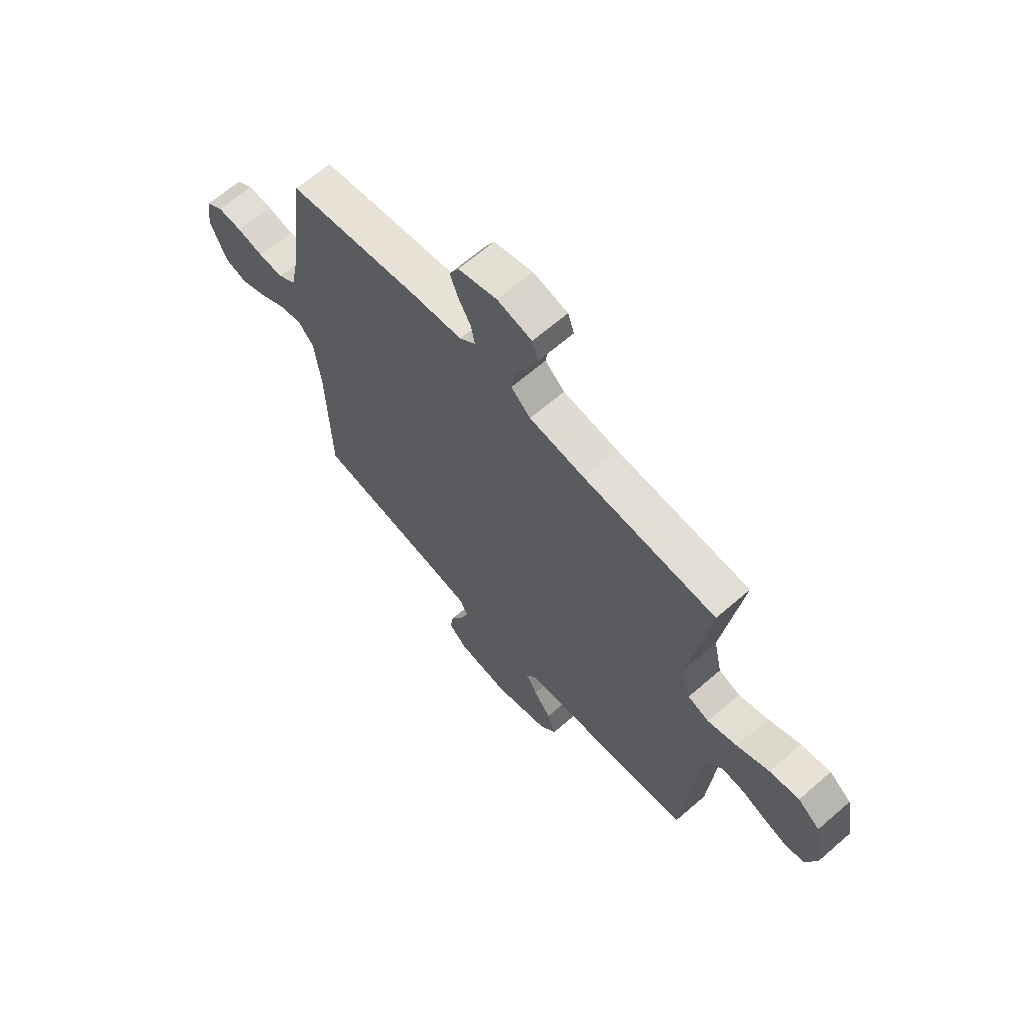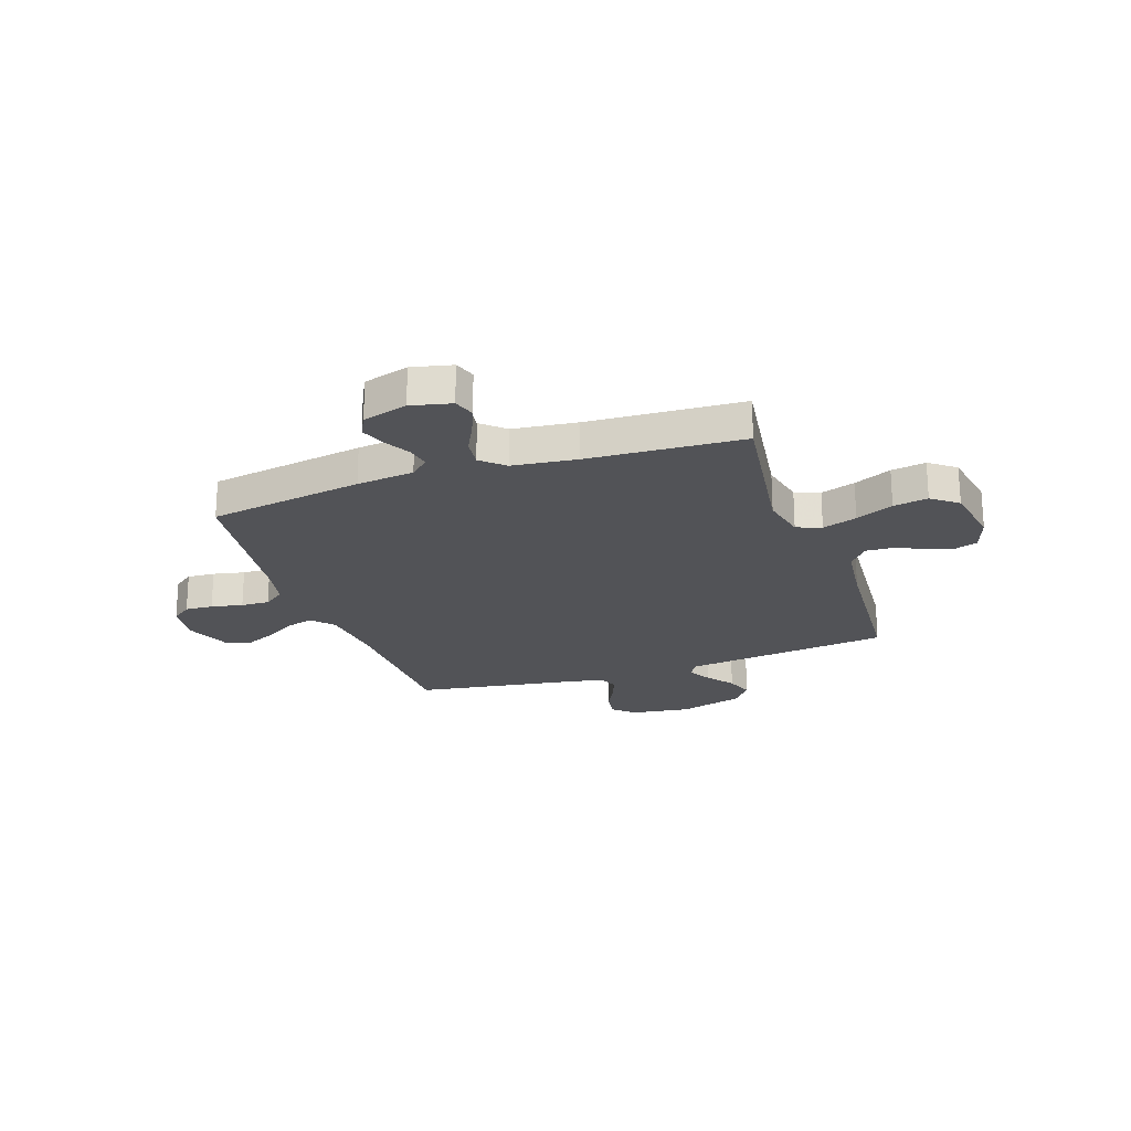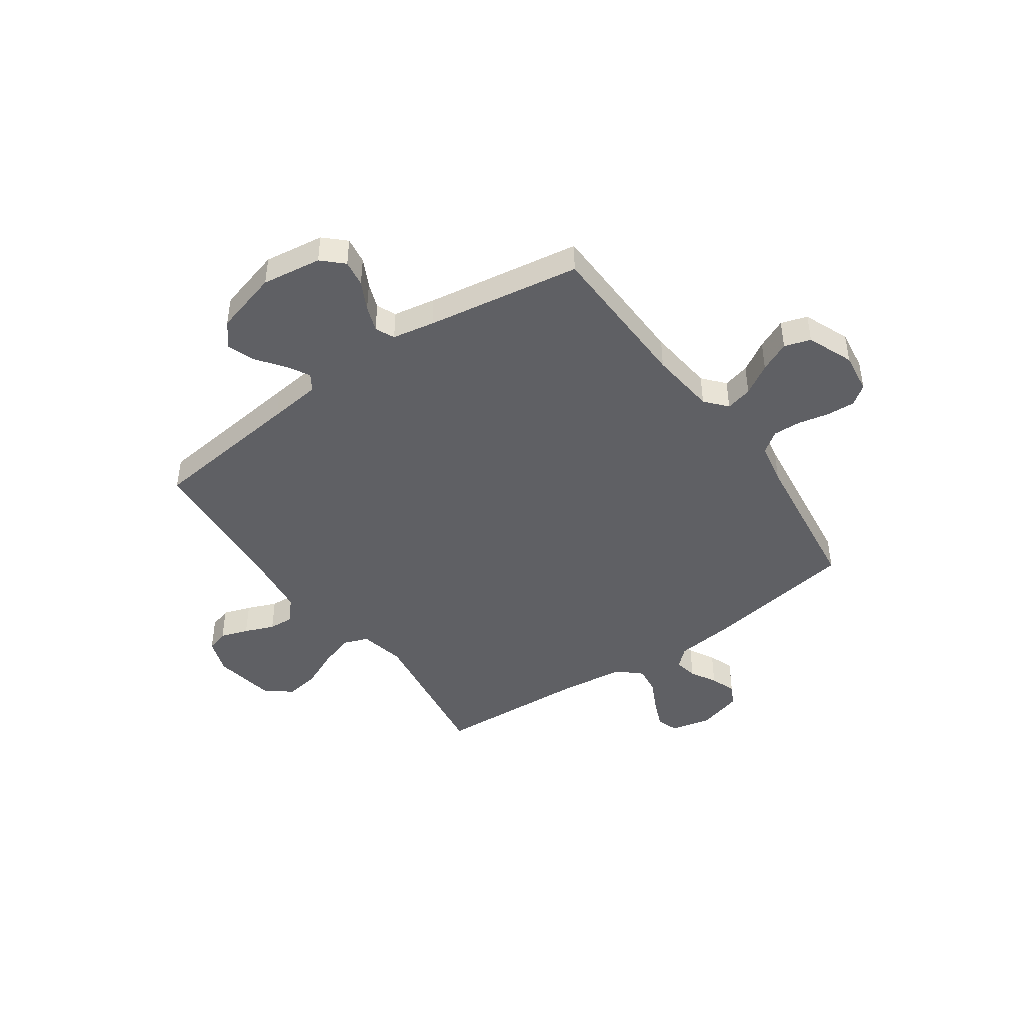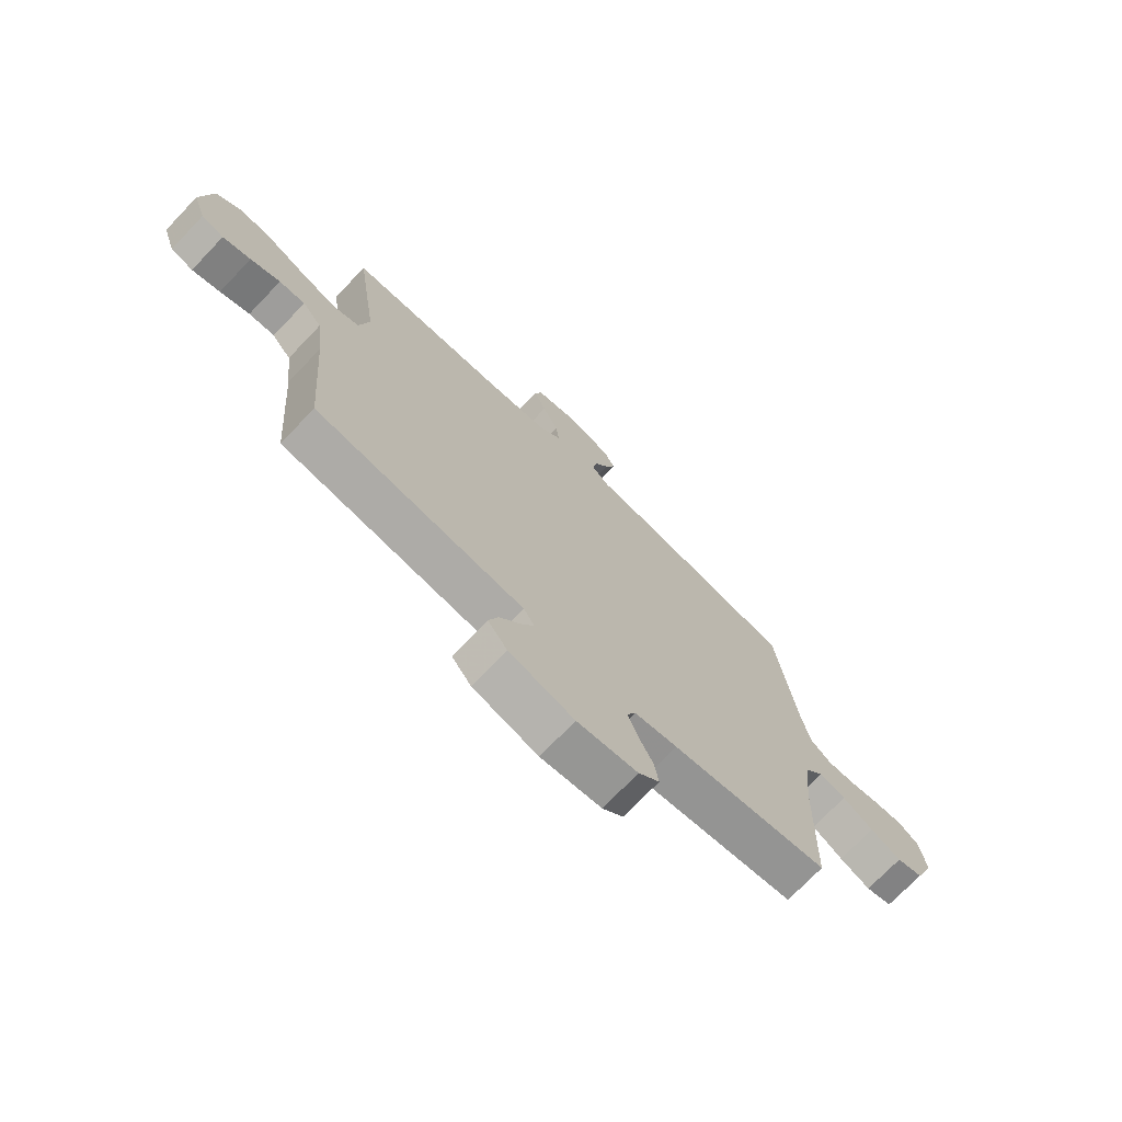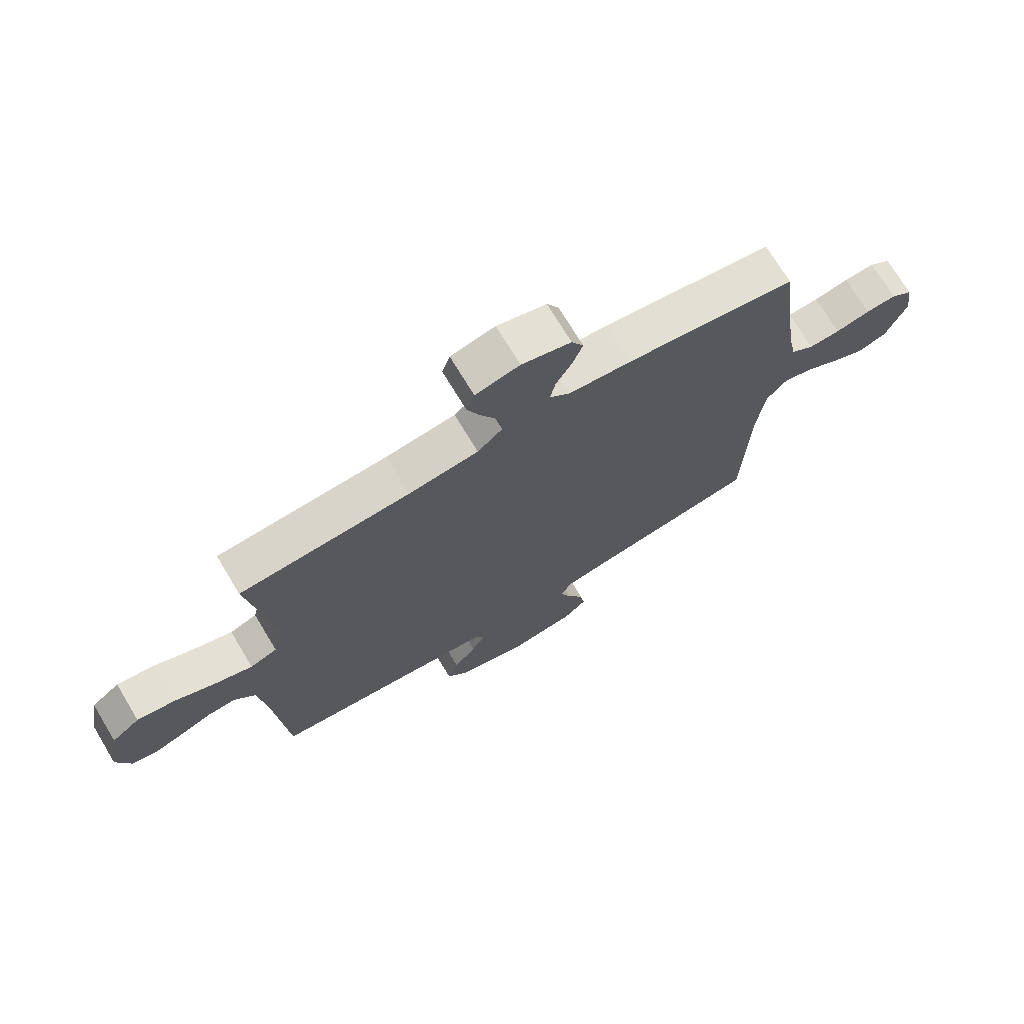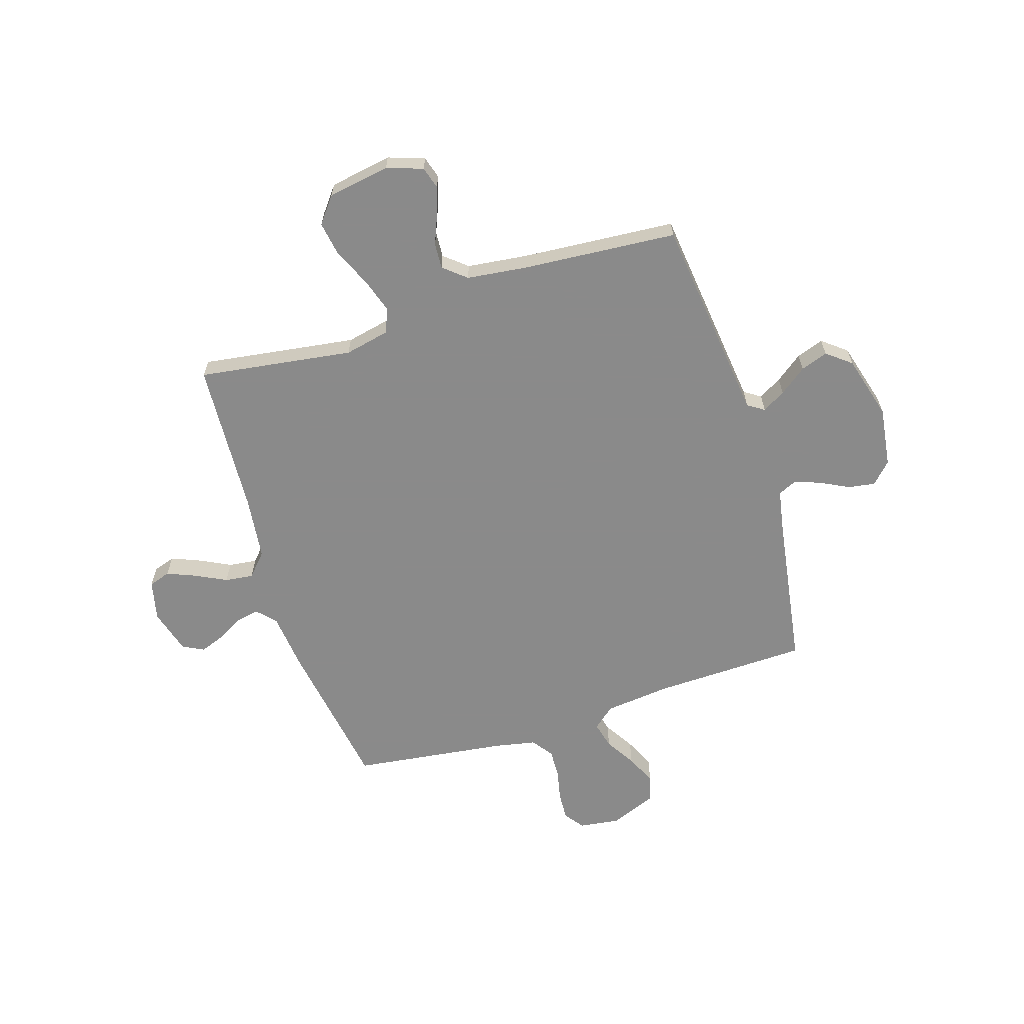
<metadata>
{"format":"obj","ext":"obj","renderer":"f3d","projection":"perspective","resolution":1024,"background":"white","views":[{"elev":65.5,"azim":48.9,"up":"+Z"},{"elev":-22.4,"azim":19.1,"up":"+Y"},{"elev":-44.6,"azim":-144.9,"up":"+Y"},{"elev":-72.8,"azim":136.3,"up":"+Z"},{"elev":72.4,"azim":149.0,"up":"+Z"},{"elev":-63.6,"azim":107.5,"up":"+Y"}]}
</metadata>
<code>
v -0.5 0.07 -0.5
v -0.508 0.07 -0.2
v -0.522 0.07 -0.071
v -0.558 0.07 -0.029
v -0.61 0.07 -0.042
v -0.669 0.07 -0.078
v -0.728 0.07 -0.105
v -0.779 0.07 -0.089
v -0.815 0.07 0
v -0.804 0.07 0.079
v -0.766 0.07 0.107
v -0.712 0.07 0.104
v -0.651 0.07 0.091
v -0.596 0.07 0.089
v -0.555 0.07 0.119
v -0.539 0.07 0.2
v -0.5 0.07 0.5
v -0.2 0.07 0.548
v -0.089 0.07 0.56
v -0.053 0.07 0.593
v -0.062 0.07 0.638
v -0.09 0.07 0.688
v -0.108 0.07 0.737
v -0.087 0.07 0.778
v 0 0.07 0.803
v 0.078 0.07 0.785
v 0.092 0.07 0.743
v 0.069 0.07 0.687
v 0.039 0.07 0.627
v 0.032 0.07 0.572
v 0.076 0.07 0.532
v 0.2 0.07 0.517
v 0.5 0.07 0.5
v 0.457 0.07 0.2
v 0.476 0.07 0.112
v 0.524 0.07 0.094
v 0.591 0.07 0.116
v 0.664 0.07 0.149
v 0.731 0.07 0.16
v 0.781 0.07 0.121
v 0.802 0.07 0
v 0.778 0.07 -0.07
v 0.735 0.07 -0.083
v 0.681 0.07 -0.065
v 0.624 0.07 -0.042
v 0.574 0.07 -0.039
v 0.537 0.07 -0.083
v 0.523 0.07 -0.2
v 0.5 0.07 -0.5
v 0.2 0.07 -0.535
v 0.099 0.07 -0.547
v 0.078 0.07 -0.579
v 0.104 0.07 -0.624
v 0.143 0.07 -0.676
v 0.162 0.07 -0.729
v 0.125 0.07 -0.776
v 0 0.07 -0.811
v -0.116 0.07 -0.795
v -0.156 0.07 -0.757
v -0.148 0.07 -0.705
v -0.12 0.07 -0.65
v -0.101 0.07 -0.599
v -0.118 0.07 -0.562
v -0.2 0.07 -0.547
v -0.5 0 -0.5
v -0.508 0 -0.2
v -0.522 0 -0.071
v -0.558 0 -0.029
v -0.61 0 -0.042
v -0.669 0 -0.078
v -0.728 0 -0.105
v -0.779 0 -0.089
v -0.815 0 0
v -0.804 0 0.079
v -0.766 0 0.107
v -0.712 0 0.104
v -0.651 0 0.091
v -0.596 0 0.089
v -0.555 0 0.119
v -0.539 0 0.2
v -0.5 0 0.5
v -0.2 0 0.548
v -0.089 0 0.56
v -0.053 0 0.593
v -0.062 0 0.638
v -0.09 0 0.688
v -0.108 0 0.737
v -0.087 0 0.778
v 0 0 0.803
v 0.078 0 0.785
v 0.092 0 0.743
v 0.069 0 0.687
v 0.039 0 0.627
v 0.032 0 0.572
v 0.076 0 0.532
v 0.2 0 0.517
v 0.5 0 0.5
v 0.457 0 0.2
v 0.476 0 0.112
v 0.524 0 0.094
v 0.591 0 0.116
v 0.664 0 0.149
v 0.731 0 0.16
v 0.781 0 0.121
v 0.802 0 0
v 0.778 0 -0.07
v 0.735 0 -0.083
v 0.681 0 -0.065
v 0.624 0 -0.042
v 0.574 0 -0.039
v 0.537 0 -0.083
v 0.523 0 -0.2
v 0.5 0 -0.5
v 0.2 0 -0.535
v 0.099 0 -0.547
v 0.078 0 -0.579
v 0.104 0 -0.624
v 0.143 0 -0.676
v 0.162 0 -0.729
v 0.125 0 -0.776
v 0 0 -0.811
v -0.116 0 -0.795
v -0.156 0 -0.757
v -0.148 0 -0.705
v -0.12 0 -0.65
v -0.101 0 -0.599
v -0.118 0 -0.562
v -0.2 0 -0.547
f 58 59 60 61
f 58 61 62
f 57 58 62
f 56 57 62 63
f 53 54 55 56
f 52 53 56 63
f 48 49 50
f 47 48 50 51
f 46 47 51
f 42 43 44 45
f 40 41 42 45
f 40 45 46
f 37 38 39 40
f 36 37 40 46
f 35 36 46 51
f 32 33 34
f 31 32 34 35
f 30 31 35 51
f 26 27 28 29
f 24 25 26 29
f 24 29 30
f 21 22 23 24
f 20 21 24 30
f 19 20 30 51
f 16 17 18 19
f 15 16 19 51
f 10 11 12 13
f 10 13 14
f 9 10 14
f 8 9 14
f 5 6 7 8
f 5 8 14 15
f 64 1 2
f 64 2 3
f 63 64 3
f 52 63 3
f 51 52 3 4
f 15 51 4
f 4 5 15
f 125 124 123 122
f 126 125 122
f 126 122 121
f 127 126 121 120
f 120 119 118 117
f 127 120 117 116
f 114 113 112
f 115 114 112 111
f 115 111 110
f 109 108 107 106
f 109 106 105 104
f 110 109 104
f 104 103 102 101
f 110 104 101 100
f 115 110 100 99
f 98 97 96
f 99 98 96 95
f 115 99 95 94
f 93 92 91 90
f 93 90 89 88
f 94 93 88
f 88 87 86 85
f 94 88 85 84
f 115 94 84 83
f 83 82 81 80
f 115 83 80 79
f 77 76 75 74
f 78 77 74
f 78 74 73
f 78 73 72
f 72 71 70 69
f 79 78 72 69
f 66 65 128
f 67 66 128
f 67 128 127
f 67 127 116
f 68 67 116 115
f 68 115 79
f 79 69 68
f 1 65 66 2
f 2 66 67 3
f 3 67 68 4
f 4 68 69 5
f 5 69 70 6
f 6 70 71 7
f 7 71 72 8
f 8 72 73 9
f 9 73 74 10
f 10 74 75 11
f 11 75 76 12
f 12 76 77 13
f 13 77 78 14
f 14 78 79 15
f 15 79 80 16
f 16 80 81 17
f 17 81 82 18
f 18 82 83 19
f 19 83 84 20
f 20 84 85 21
f 21 85 86 22
f 22 86 87 23
f 23 87 88 24
f 24 88 89 25
f 25 89 90 26
f 26 90 91 27
f 27 91 92 28
f 28 92 93 29
f 29 93 94 30
f 30 94 95 31
f 31 95 96 32
f 32 96 97 33
f 33 97 98 34
f 34 98 99 35
f 35 99 100 36
f 36 100 101 37
f 37 101 102 38
f 38 102 103 39
f 39 103 104 40
f 40 104 105 41
f 41 105 106 42
f 42 106 107 43
f 43 107 108 44
f 44 108 109 45
f 45 109 110 46
f 46 110 111 47
f 47 111 112 48
f 48 112 113 49
f 49 113 114 50
f 50 114 115 51
f 51 115 116 52
f 52 116 117 53
f 53 117 118 54
f 54 118 119 55
f 55 119 120 56
f 56 120 121 57
f 57 121 122 58
f 58 122 123 59
f 59 123 124 60
f 60 124 125 61
f 61 125 126 62
f 62 126 127 63
f 63 127 128 64
f 64 128 65 1

</code>
